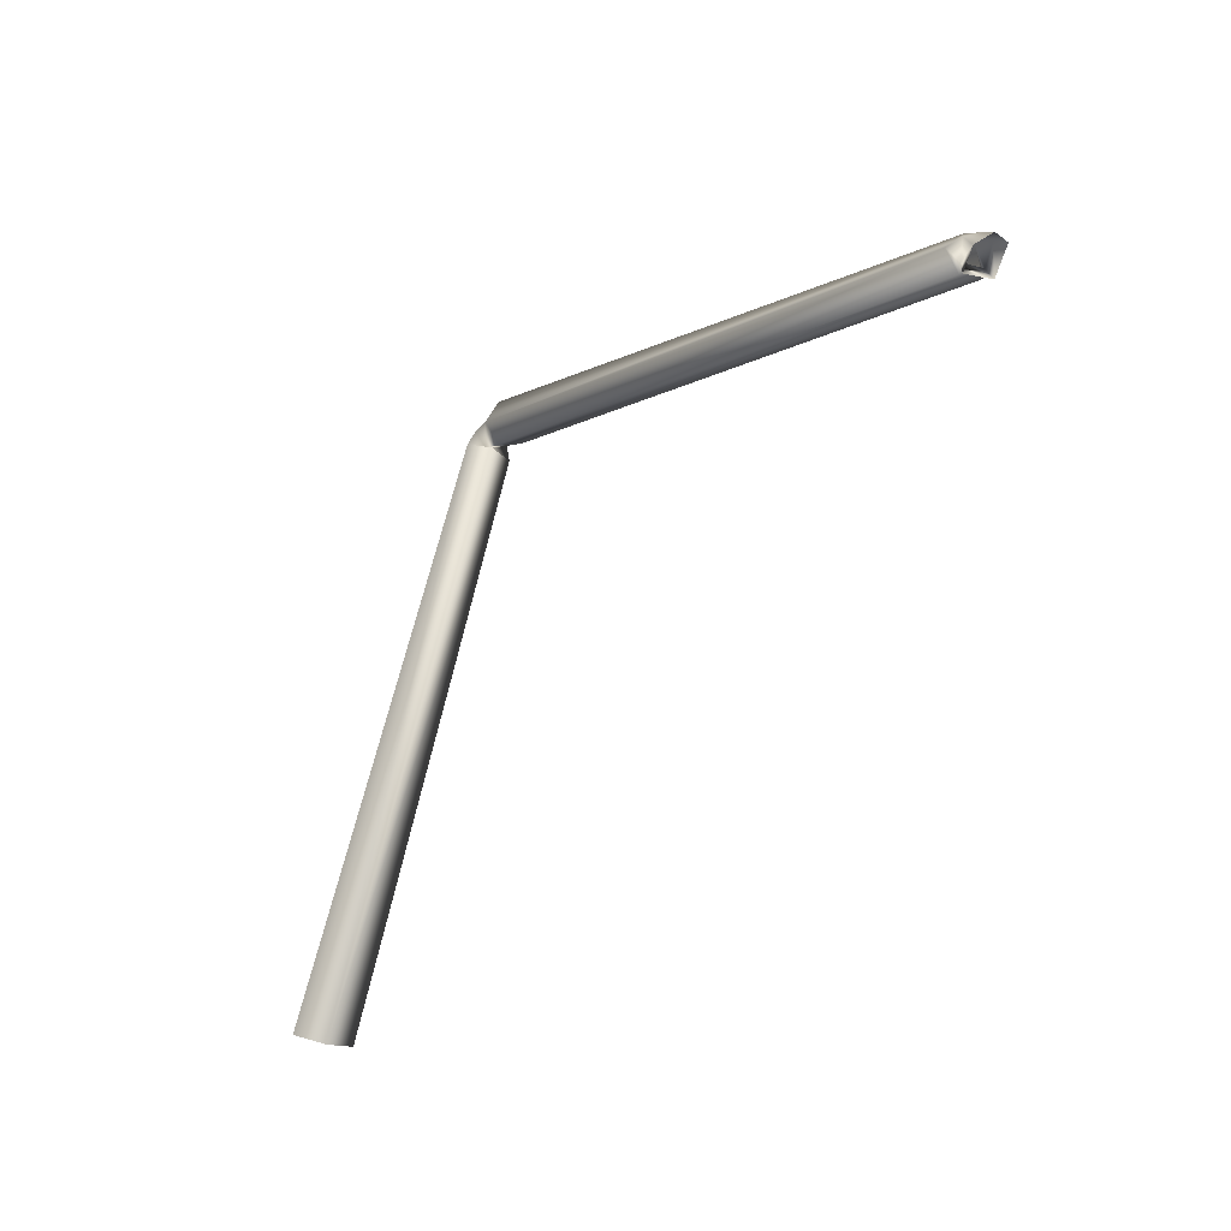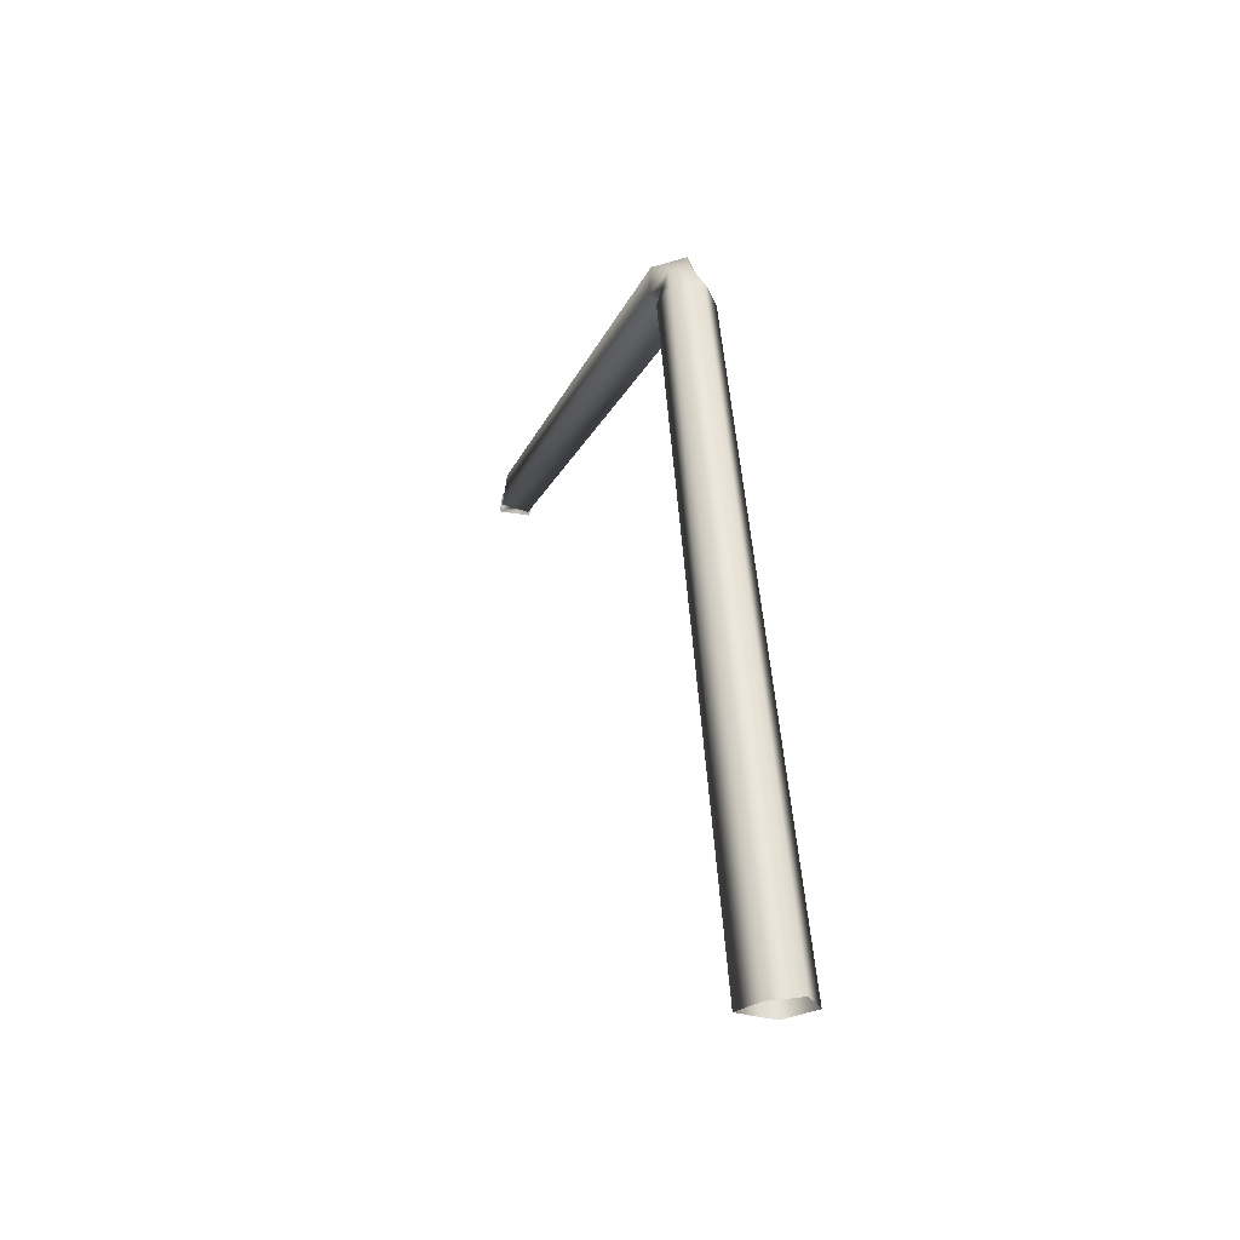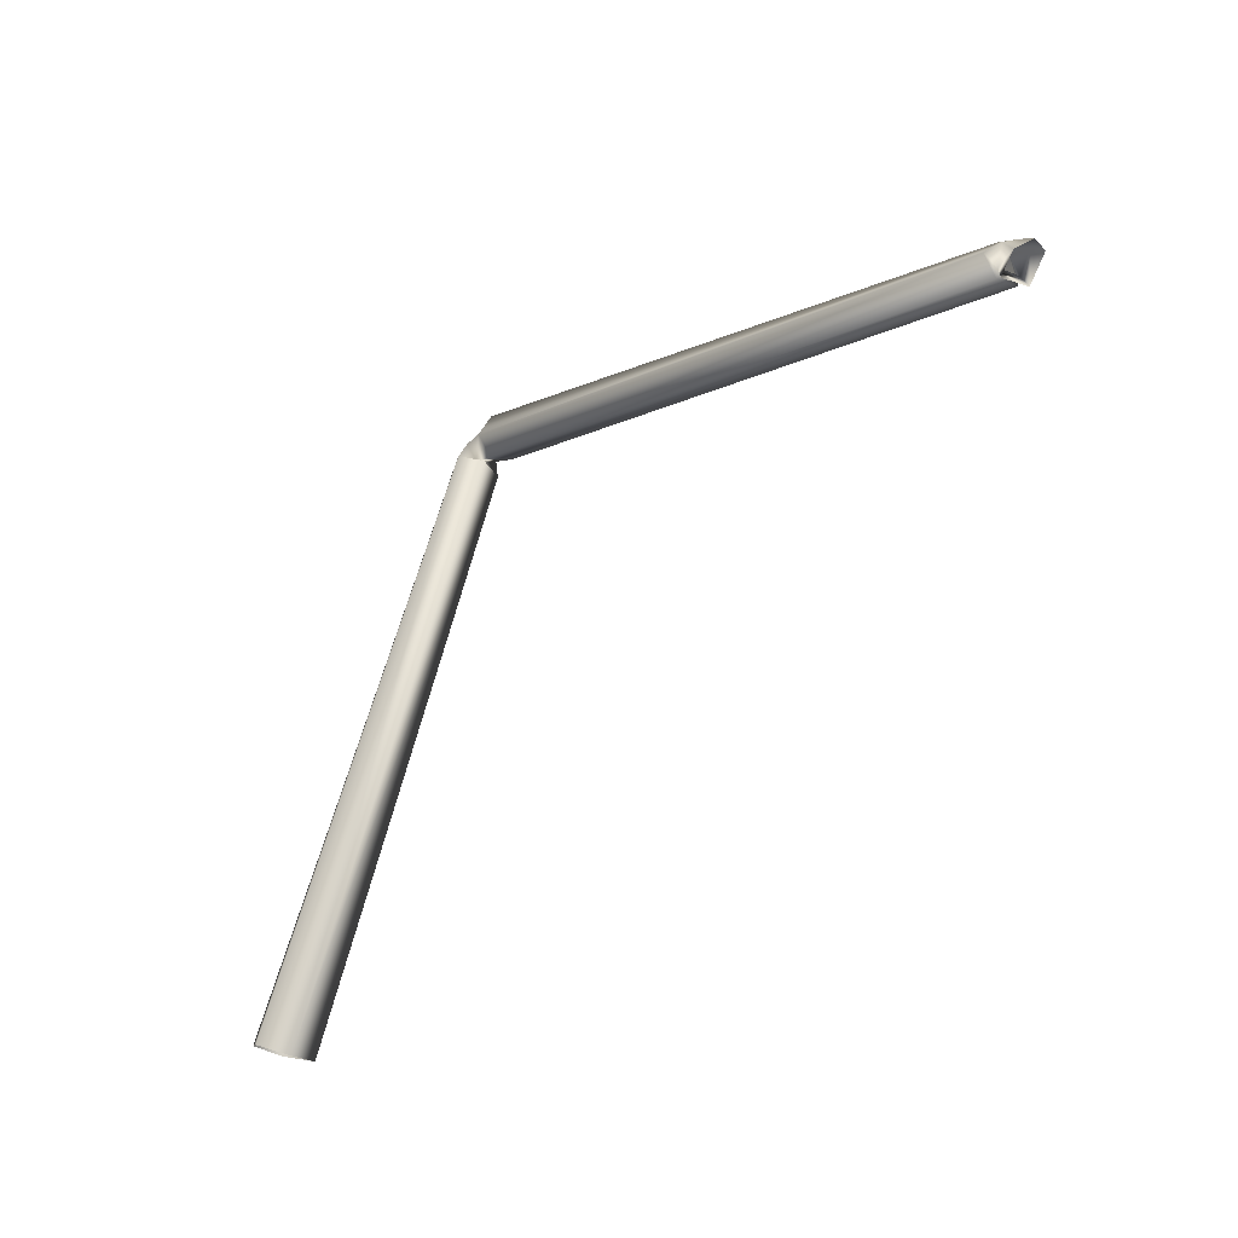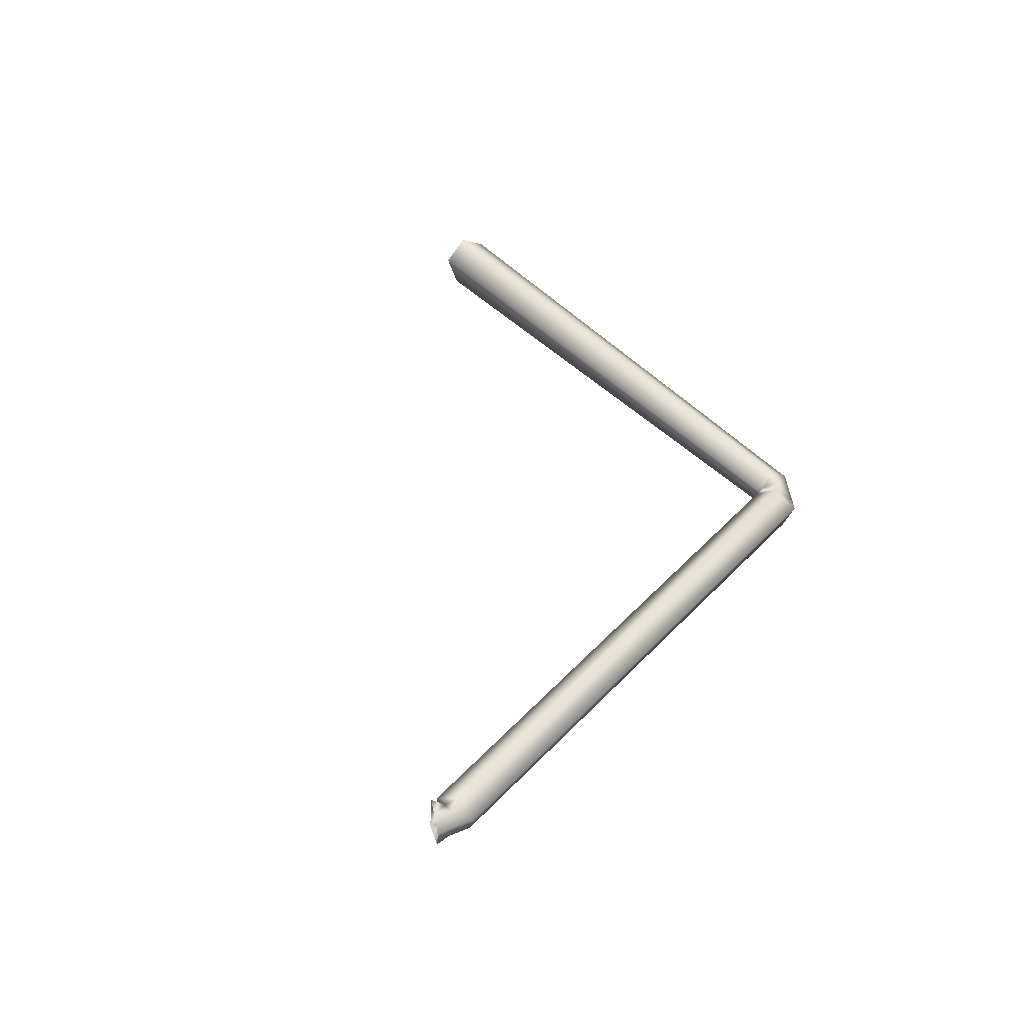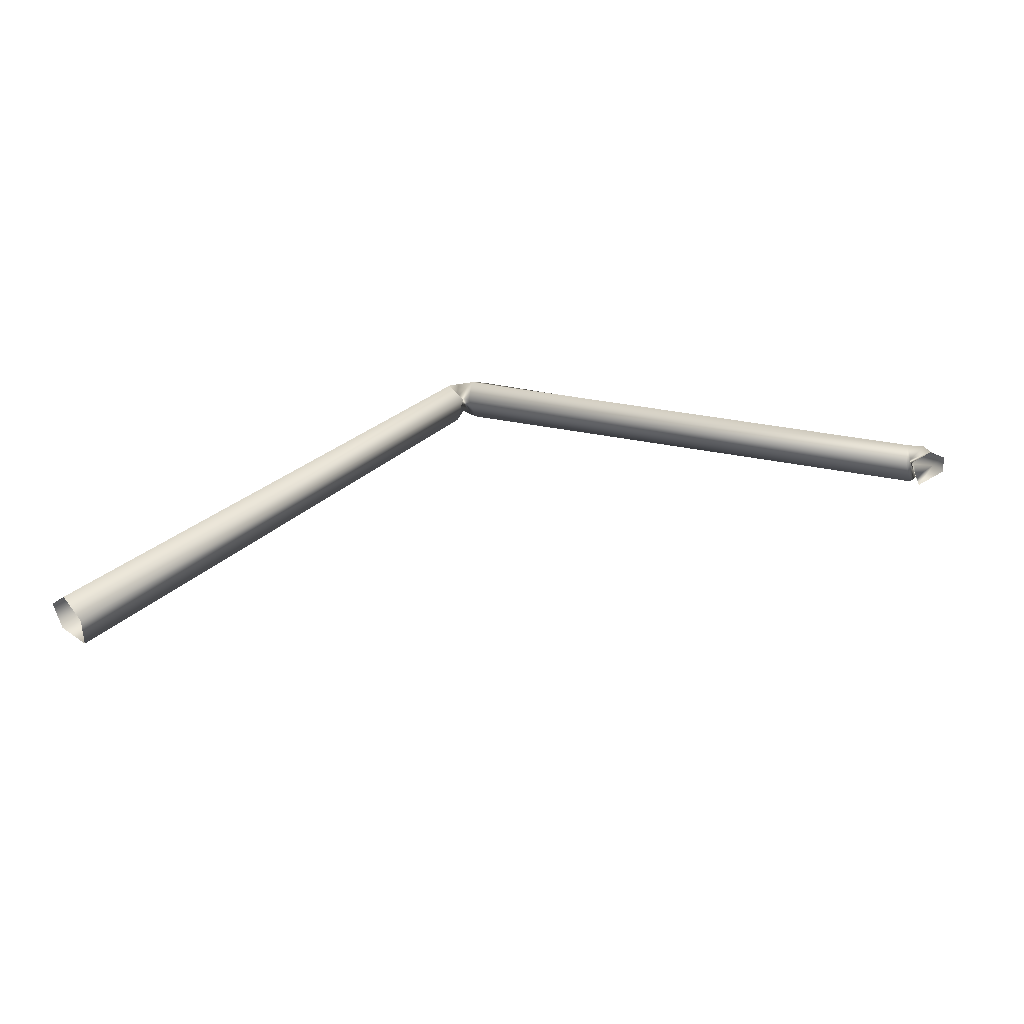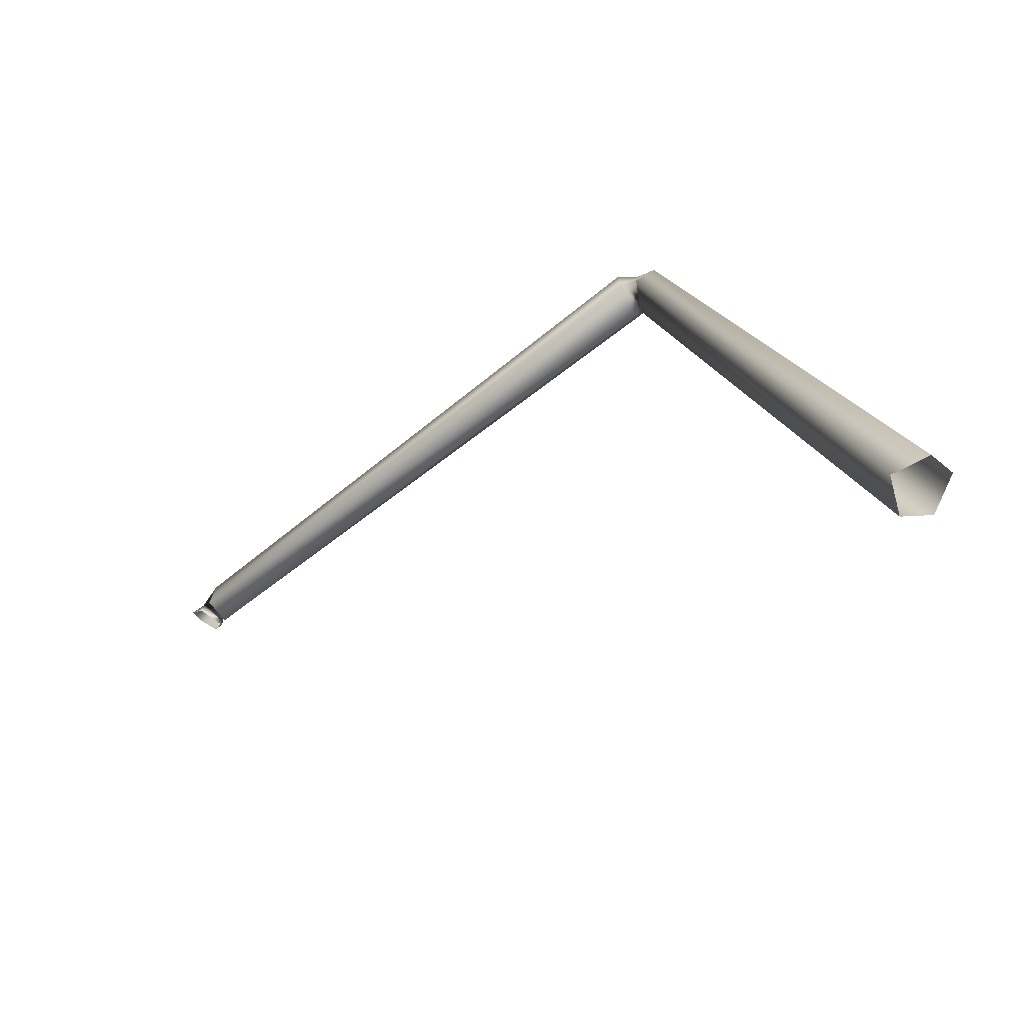
<metadata>
{"format":"obj","ext":"obj","renderer":"f3d","projection":"perspective","resolution":1024,"background":"white","views":[{"elev":-27.0,"azim":39.4,"up":"+Y"},{"elev":-1.2,"azim":-115.6,"up":"+Y"},{"elev":-31.1,"azim":34.0,"up":"+Y"},{"elev":51.4,"azim":115.6,"up":"+Z"},{"elev":33.8,"azim":22.2,"up":"+Z"},{"elev":-49.9,"azim":-154.4,"up":"+Y"}]}
</metadata>
<code>
o Spiders.004
v -4.9 0.855 0.327
v -4.993 0.89 0.397
v -5.092 0.938 0.302
v -5.055 0.928 0.197
v -4.923 0.886 0.184
v -4.055 2.739 0.515
v -4.13 2.761 0.56
v -4.201 2.808 0.483
v -4.165 2.799 0.397
v -4.09 2.757 0.39
v -4.095 2.756 0.505
v -4.104 2.809 0.548
v -4.089 2.877 0.495
v -4.078 2.856 0.434
v -4.083 2.805 0.412
v -4.024 2.74 0.52
v -4.037 2.807 0.574
v -4.028 2.91 0.519
v -4.009 2.876 0.413
v -4.017 2.795 0.403
v -1.969 2.311 0.918
v -1.984 2.386 0.956
v -1.962 2.457 0.892
v -1.956 2.444 0.84
v -1.948 2.337 0.824
v -1.961 2.349 0.916
v -1.923 2.391 0.961
v -1.88 2.407 0.926
v -1.878 2.403 0.876
v -1.931 2.356 0.838
v -1.951 2.3 0.928
v -1.888 2.344 0.97
v -1.838 2.383 0.935
v -1.833 2.38 0.873
v -1.909 2.314 0.831
f 1 7 2
f 3 7 8
f 3 9 4
f 1 10 6
f 5 9 10
f 11 7 6
f 12 8 7
f 14 8 13
f 11 10 15
f 9 15 10
f 11 17 12
f 17 13 12
f 18 14 13
f 20 11 15
f 14 20 15
f 16 22 17
f 17 23 18
f 19 23 24
f 25 16 20
f 24 20 19
f 26 22 21
f 27 23 22
f 23 29 24
f 25 26 21
f 30 24 29
f 26 32 27
f 32 28 27
f 33 29 28
f 35 26 30
f 29 35 30
f 1 6 7
f 3 2 7
f 3 8 9
f 1 5 10
f 5 4 9
f 11 12 7
f 12 13 8
f 14 9 8
f 11 6 10
f 9 14 15
f 11 16 17
f 17 18 13
f 18 19 14
f 20 16 11
f 14 19 20
f 16 21 22
f 17 22 23
f 19 18 23
f 25 21 16
f 24 25 20
f 26 27 22
f 27 28 23
f 23 28 29
f 25 30 26
f 30 25 24
f 26 31 32
f 32 33 28
f 33 34 29
f 35 31 26
f 29 34 35

</code>
